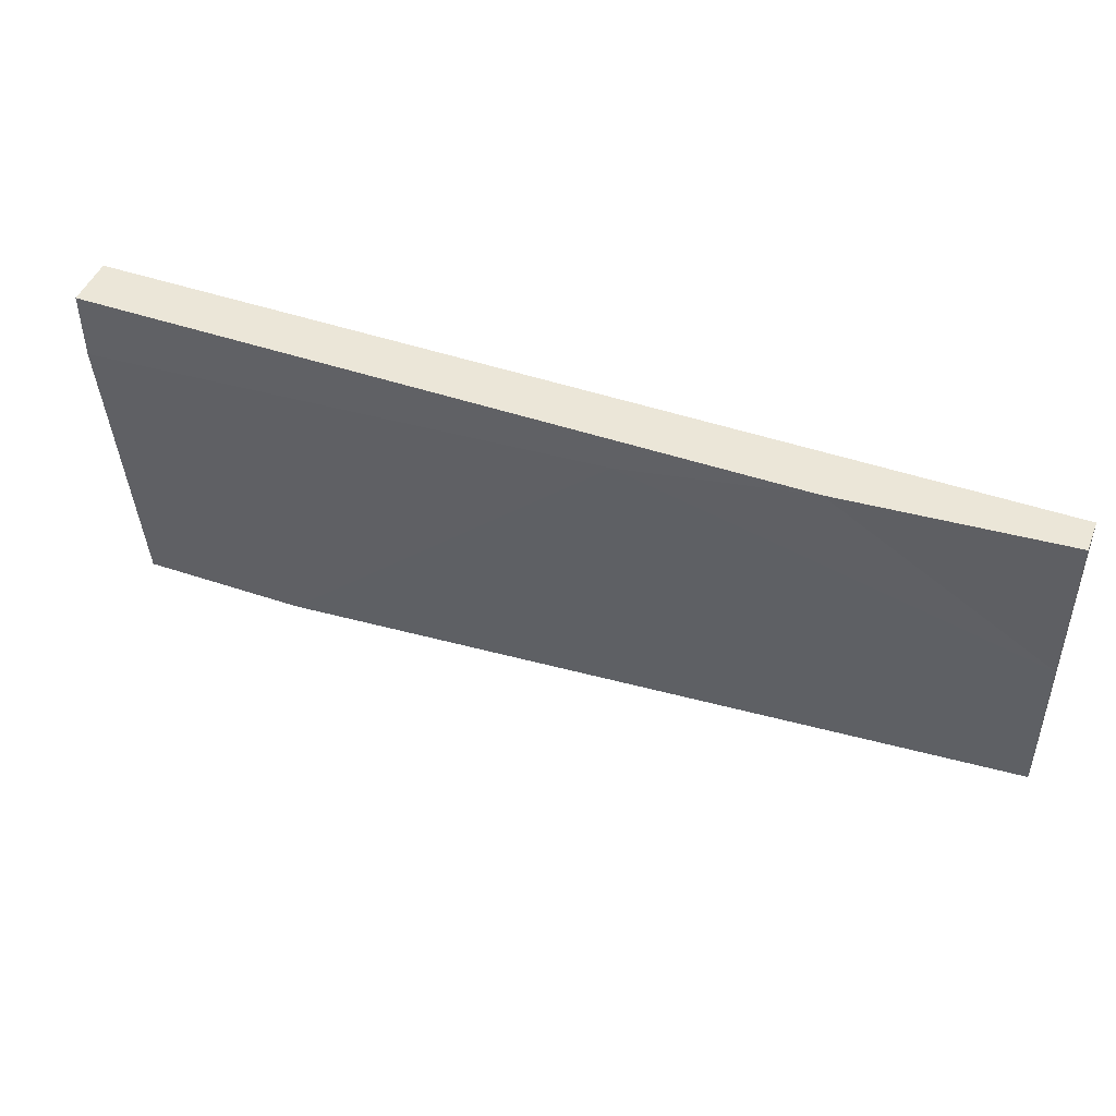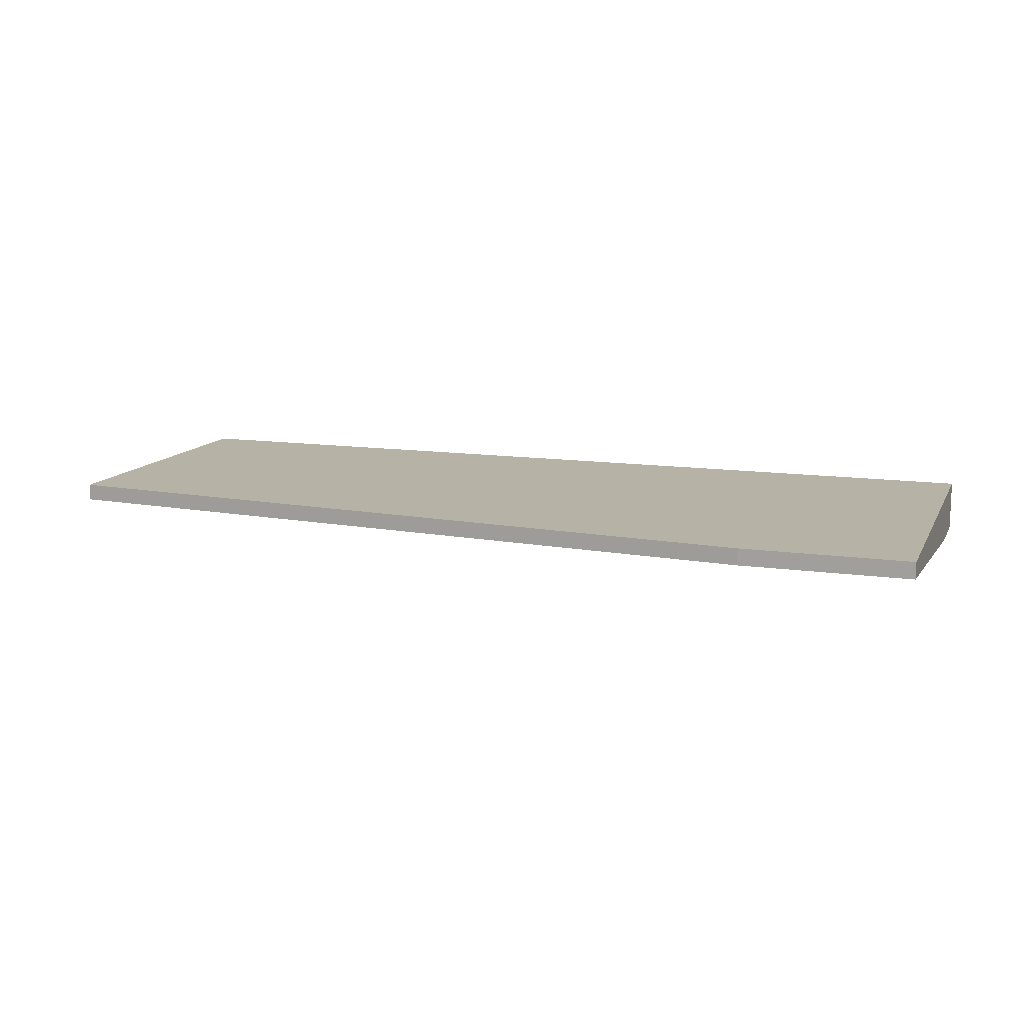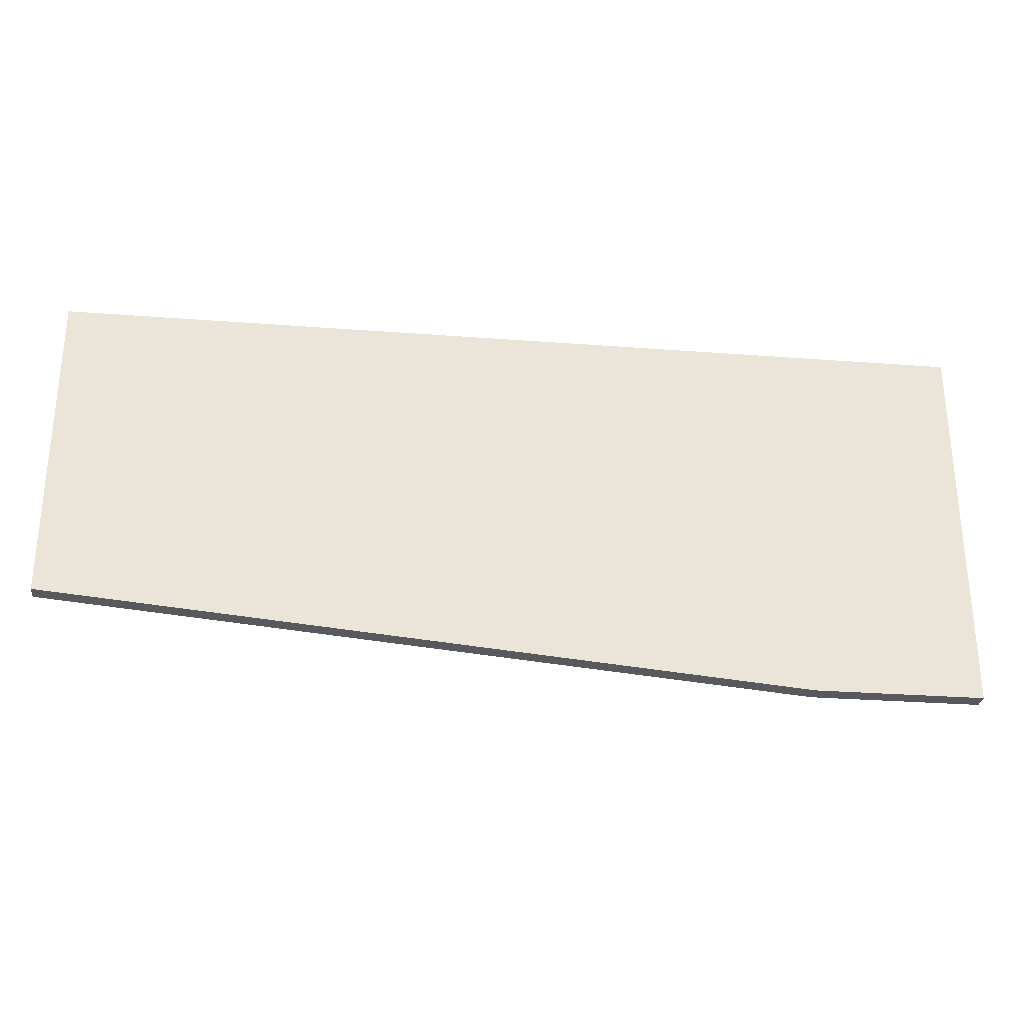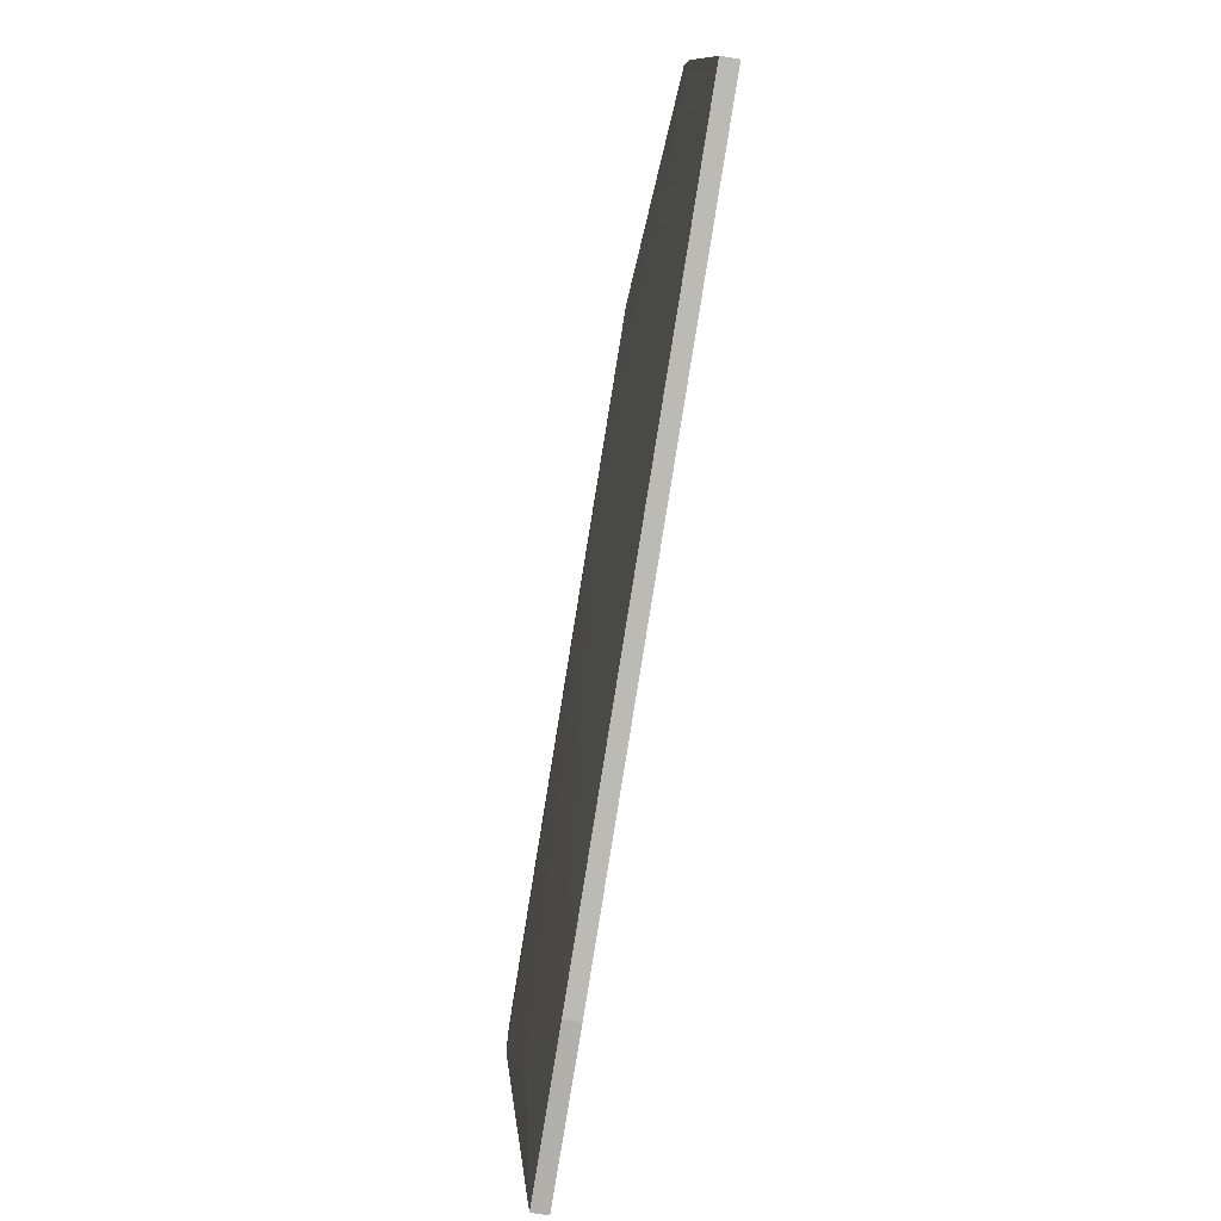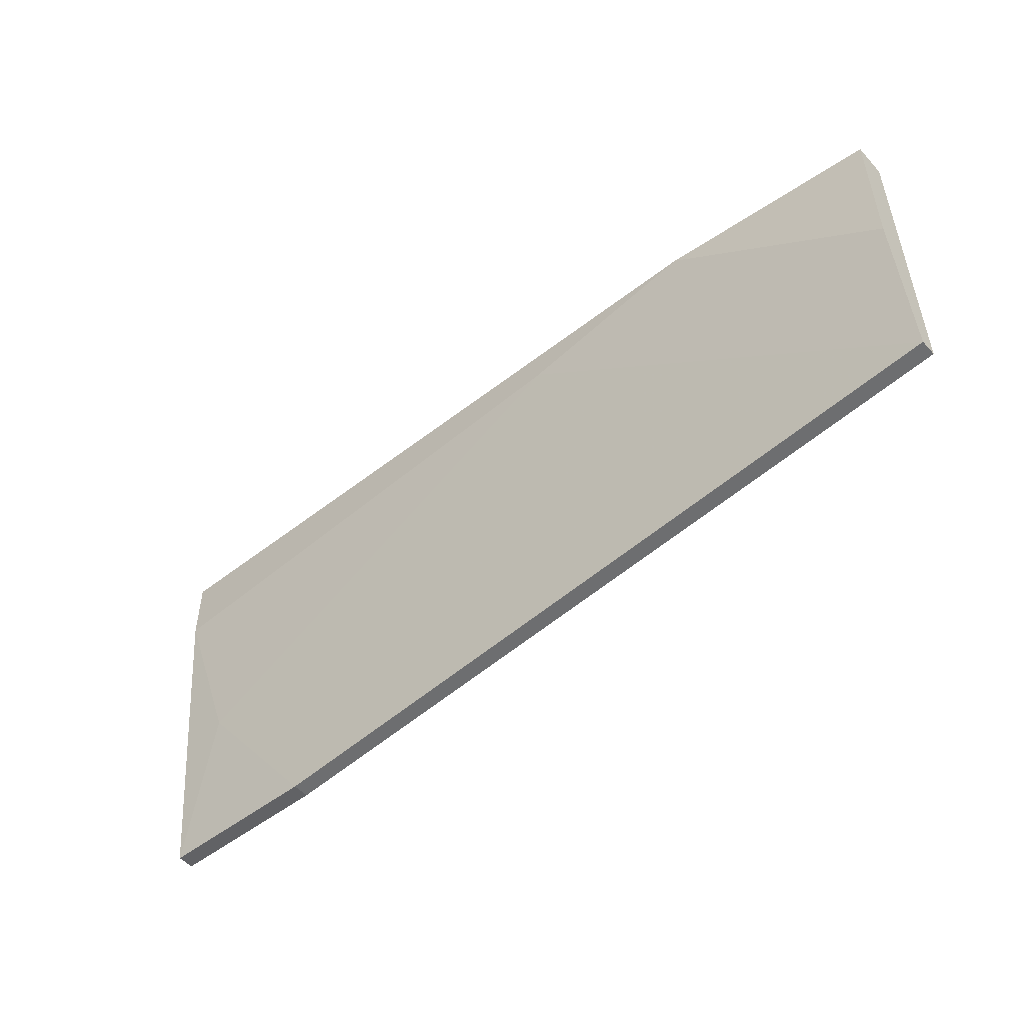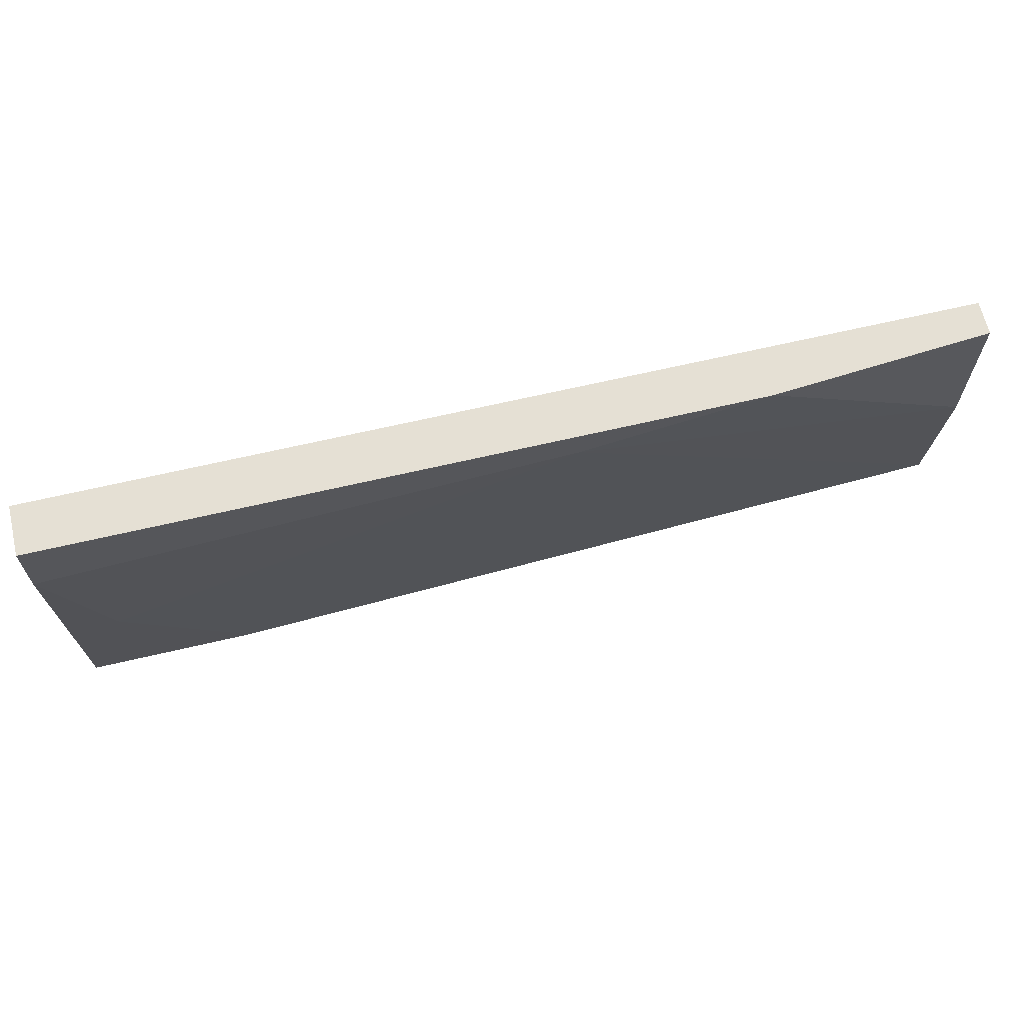
<metadata>
{"format":"obj","ext":"obj","renderer":"f3d","projection":"perspective","resolution":1024,"background":"white","views":[{"elev":46.5,"azim":-158.8,"up":"+Y"},{"elev":12.4,"azim":18.7,"up":"+Z"},{"elev":-28.9,"azim":-6.5,"up":"+Y"},{"elev":-78.4,"azim":-99.2,"up":"+Y"},{"elev":-50.6,"azim":-139.4,"up":"+Y"},{"elev":65.6,"azim":166.7,"up":"+Y"}]}
</metadata>
<code>
v 0.01884 0.03741 -0.00308
v 0.01884 0.03741 -0.004127
v -0.003138 0.05939 -0.006219
v -0.01465 0.06148 -0.006219
v 0.02616 0.04683 -0.005172
v 0.02931 0.03741 -0.00308
v 0.02931 0.03741 -0.004127
v 0.02931 0.06148 -0.006219
v 0.02931 0.06148 -0.00308
v 0.02931 0.05729 -0.006219
v -0.02826 0.05206 -0.005172
v -0.02826 0.06148 -0.005172
v -0.02826 0.06148 -0.00308
v -0.02826 0.0416 -0.00308
v -0.02826 0.0416 -0.004127
f 7 2 5
f 6 9 13
f 9 6 10
f 13 9 12
f 15 13 12
f 10 6 7
f 6 13 14
f 13 15 14
f 9 10 8
f 10 3 8
f 12 9 8
f 12 8 4
f 8 3 4
f 15 3 2
f 7 6 2
f 14 15 2
f 3 15 11
f 15 12 11
f 12 4 11
f 4 3 11
f 6 14 1
f 2 6 1
f 14 2 1
f 3 10 5
f 10 7 5
f 2 3 5

</code>
